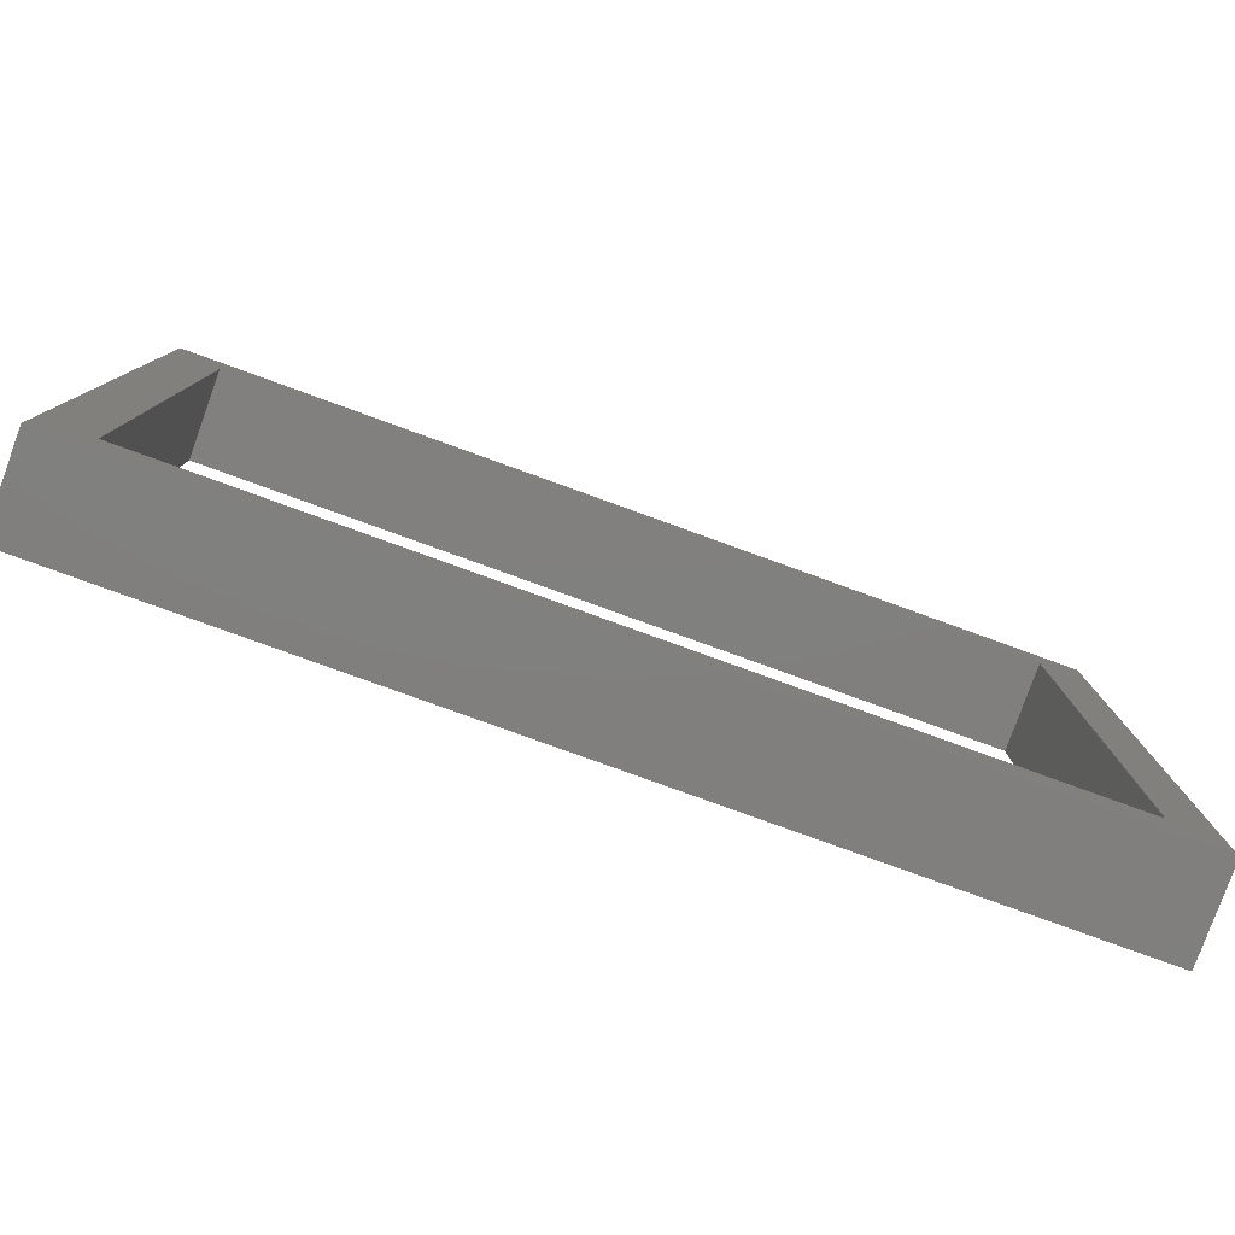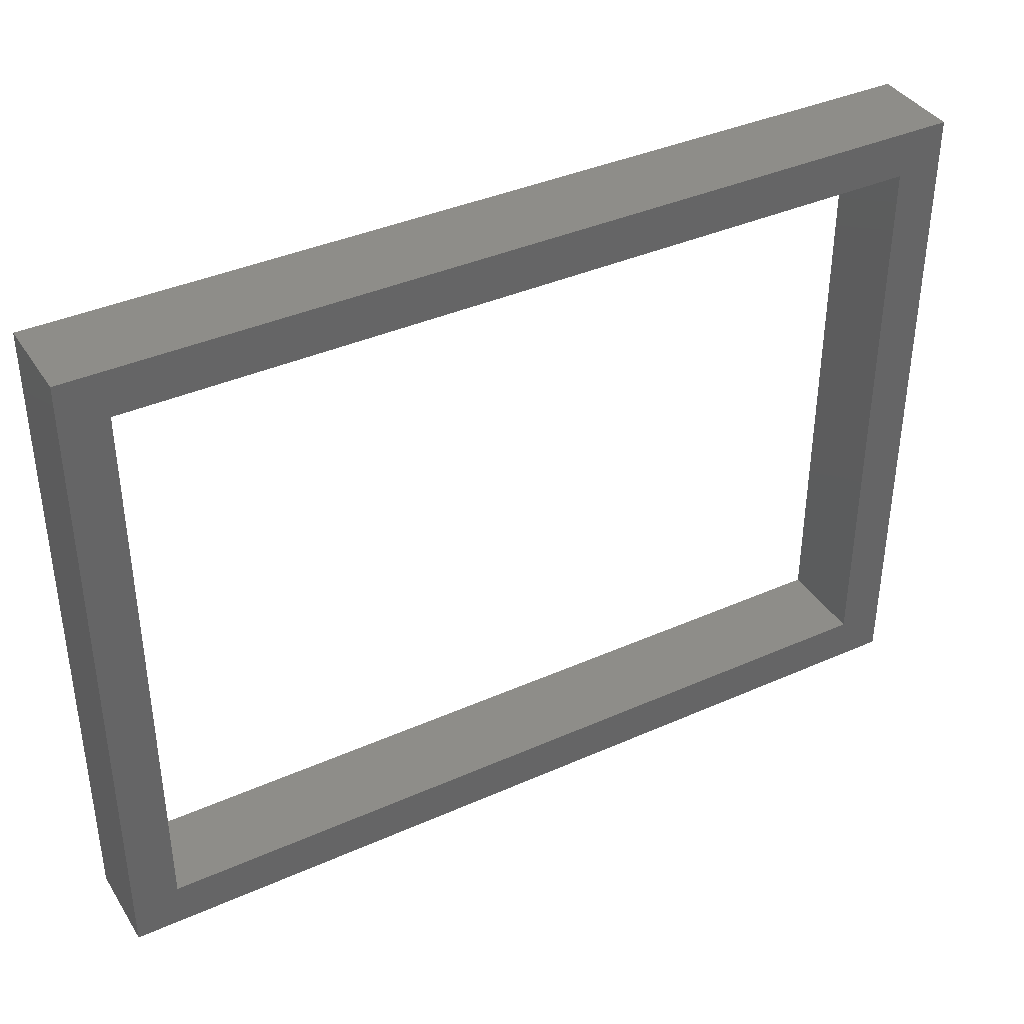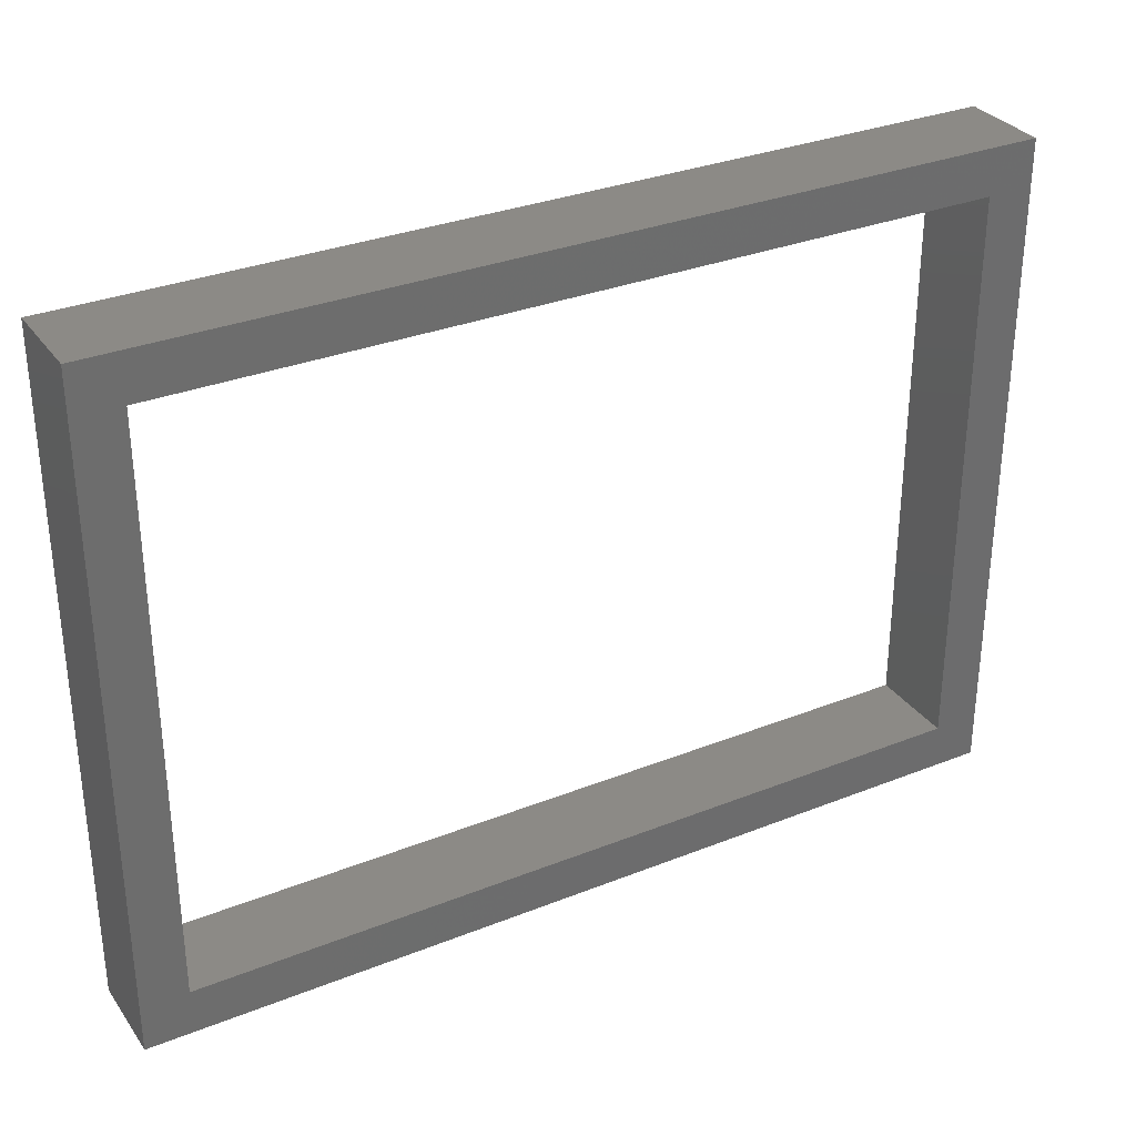
<metadata>
{"format":"stl","ext":"stl","renderer":"f3d","projection":"perspective","resolution":1024,"background":"white","views":[{"elev":-79.8,"azim":160.1,"up":"+Y"},{"elev":38.6,"azim":-29.2,"up":"+Y"},{"elev":31.6,"azim":150.6,"up":"+Y"}]}
</metadata>
<code>
# stl→obj: 336 verts, 672 faces
v 245.5 -38.1 24.61
v 249.2 -38.1 10.61
v 260.4 -38.1 24.61
v 260.4 -38.1 12.3
v 260.4 -38.1 0
v 38.1 -38.1 0
v 49.21 -38.1 10.61
v 38.1 -38.1 12.3
v 245.5 -38.1 0
v 52.92 -38.1 0
v 171.4 -38.1 0
v 178.9 -38.1 12.3
v 164 -38.1 12.3
v 171.4 -38.1 24.61
v 237.5 -38.1 12.02
v 223.3 -38.1 12.3
v 230.7 -38.1 0
v 89.96 -38.1 12.3
v 104.8 -38.1 12.3
v 97.37 -38.1 24.61
v 208.5 -38.1 12.3
v 193.7 -38.1 12.3
v 201.1 -38.1 0
v 201.1 -38.1 24.61
v 97.37 -38.1 0
v 215.9 -38.1 0
v 156.6 -38.1 24.61
v 230.7 -38.1 24.61
v 75.14 -38.1 12.3
v 60.94 -38.1 12.02
v 67.73 -38.1 0
v 186.3 -38.1 0
v 112.2 -38.1 0
v 67.73 -38.1 24.61
v 112.2 -38.1 24.61
v 215.9 -38.1 24.61
v 52.92 -38.1 24.61
v 82.55 -38.1 0
v 127 -38.1 24.61
v 134.4 -38.1 12.3
v 141.8 -38.1 24.61
v 82.55 -38.1 24.61
v 156.6 -38.1 0
v 149.2 -38.1 12.3
v 141.8 -38.1 0
v 186.3 -38.1 24.61
v 119.6 -38.1 12.3
v 127 -38.1 0
v 38.1 -38.1 24.61
v 44.65 -38.1 18.24
v 38.1 -52.53 24.61
v 38.1 -48.92 10.38
v 38.1 -196.8 0
v 38.1 -186 10.38
v 38.1 -196.8 12.3
v 38.1 -182.4 0
v 38.1 -52.53 0
v 38.1 -74.18 12.3
v 38.1 -88.61 12.3
v 38.1 -81.4 0
v 38.1 -81.4 24.61
v 38.1 -66.96 0
v 38.1 -60.35 11.98
v 38.1 -131.9 12.3
v 38.1 -146.3 12.3
v 38.1 -139.1 0
v 38.1 -124.7 24.61
v 38.1 -117.5 12.3
v 38.1 -110.3 24.61
v 38.1 -139.1 24.61
v 38.1 -66.96 24.61
v 38.1 -174.6 11.98
v 38.1 -160.7 12.28
v 38.1 -168 24.61
v 38.1 -95.83 0
v 38.1 -124.7 0
v 38.1 -110.3 0
v 38.1 -103 12.3
v 38.1 -95.83 24.61
v 38.1 -168 0
v 38.1 -153.6 0
v 38.1 -153.6 24.61
v 38.1 -182.4 24.61
v 38.1 -196.8 24.61
v 38.1 -190.2 18.45
v 245.5 -196.8 0
v 249.2 -196.8 13.99
v 260.4 -196.8 0
v 52.92 -196.8 24.61
v 49.21 -196.8 10.61
v 260.4 -196.8 12.3
v 260.4 -196.8 24.61
v 52.92 -196.8 0
v 245.5 -196.8 24.61
v 134.4 -196.8 12.3
v 119.6 -196.8 12.3
v 127 -196.8 24.61
v 201.1 -196.8 0
v 193.7 -196.8 12.3
v 208.5 -196.8 12.3
v 127 -196.8 0
v 97.37 -196.8 24.61
v 104.8 -196.8 12.3
v 89.96 -196.8 12.3
v 60.94 -196.8 12.02
v 75.14 -196.8 12.3
v 67.73 -196.8 0
v 97.37 -196.8 0
v 223.3 -196.8 12.3
v 237.5 -196.8 12.58
v 230.7 -196.8 0
v 82.55 -196.8 0
v 201.1 -196.8 24.61
v 67.73 -196.8 24.61
v 186.3 -196.8 0
v 230.7 -196.8 24.61
v 186.3 -196.8 24.61
v 215.9 -196.8 0
v 215.9 -196.8 24.61
v 156.6 -196.8 0
v 164 -196.8 12.3
v 171.5 -196.8 0
v 141.8 -196.8 0
v 149.2 -196.8 12.3
v 171.5 -196.8 24.61
v 156.6 -196.8 24.61
v 141.8 -196.8 24.61
v 112.2 -196.8 24.61
v 178.9 -196.8 12.3
v 112.2 -196.8 0
v 82.55 -196.8 24.61
v 260.4 -186 14.22
v 260.4 -48.92 10.38
v 260.4 -52.53 0
v 260.4 -182.4 24.61
v 260.4 -168 0
v 260.4 -160.7 12.33
v 260.4 -153.6 0
v 260.4 -139.1 0
v 260.4 -131.9 12.3
v 260.4 -124.7 0
v 260.4 -146.3 12.3
v 260.4 -139.1 24.61
v 260.4 -110.3 24.61
v 260.4 -117.5 12.3
v 260.4 -124.7 24.61
v 260.4 -153.6 24.61
v 260.4 -168 24.61
v 260.4 -174.6 12.62
v 260.4 -95.83 24.61
v 260.4 -103 12.3
v 260.4 -182.4 0
v 260.4 -88.61 12.3
v 260.4 -95.83 0
v 260.4 -110.3 0
v 260.4 -81.4 0
v 260.4 -81.4 24.61
v 260.4 -74.23 12.28
v 260.4 -66.96 0
v 260.4 -60.35 11.98
v 260.4 -52.53 24.61
v 260.4 -66.96 24.61
v 260.4 -44.77 18.45
v 260.4 -190.2 6.152
v 25.4 -209.6 12.3
v 25.4 -198 13.67
v 25.4 -209.6 0
v 25.4 -25.4 0
v 25.4 -36.91 13.67
v 25.4 -25.4 12.3
v 25.4 -194.2 0
v 25.4 -40.75 0
v 25.4 -25.4 24.61
v 25.4 -209.6 24.61
v 25.4 -40.75 24.61
v 25.4 -194.2 24.61
v 25.4 -79.11 12.3
v 25.4 -63.76 12.3
v 25.4 -71.44 0
v 25.4 -71.44 24.61
v 25.4 -163.5 0
v 25.4 -155.8 12.3
v 25.4 -148.2 0
v 25.4 -86.78 24.61
v 25.4 -102.1 24.61
v 25.4 -109.8 12.3
v 25.4 -117.5 24.61
v 25.4 -94.46 12.3
v 25.4 -148.2 24.61
v 25.4 -163.5 24.61
v 25.4 -140.5 12.3
v 25.4 -132.8 24.61
v 25.4 -56.09 0
v 25.4 -171.2 12.3
v 25.4 -125.1 12.3
v 25.4 -185.9 12.53
v 25.4 -178.9 0
v 25.4 -132.8 0
v 25.4 -117.5 0
v 25.4 -86.78 0
v 25.4 -178.9 24.61
v 25.4 -102.1 0
v 25.4 -49.06 12.53
v 25.4 -56.09 24.61
v 273.1 -25.4 12.3
v 261.4 -25.4 11.02
v 273.1 -25.4 24.61
v 37.01 -25.4 11.02
v 257.6 -25.4 24.61
v 40.88 -25.4 24.61
v 273.1 -25.4 0
v 40.88 -25.4 0
v 257.6 -25.4 0
v 149.2 -25.4 24.61
v 157 -25.4 12.3
v 141.5 -25.4 12.3
v 149.2 -25.4 0
v 242.1 -25.4 24.61
v 234.4 -25.4 12.3
v 226.6 -25.4 24.61
v 249.2 -25.4 12.09
v 203.4 -25.4 12.3
v 218.9 -25.4 12.3
v 211.1 -25.4 0
v 195.7 -25.4 0
v 226.6 -25.4 0
v 242.1 -25.4 0
v 87.31 -25.4 24.61
v 95.05 -25.4 12.3
v 79.57 -25.4 12.3
v 87.31 -25.4 0
v 195.7 -25.4 24.61
v 187.9 -25.4 12.3
v 180.2 -25.4 24.61
v 211.1 -25.4 24.61
v 172.4 -25.4 12.3
v 164.7 -25.4 24.61
v 49.26 -25.4 12.09
v 56.36 -25.4 0
v 133.7 -25.4 0
v 64.1 -25.4 12.3
v 71.83 -25.4 0
v 71.83 -25.4 24.61
v 102.8 -25.4 0
v 118.3 -25.4 24.61
v 110.5 -25.4 12.3
v 102.8 -25.4 24.61
v 133.7 -25.4 24.61
v 126 -25.4 12.3
v 56.36 -25.4 24.61
v 118.3 -25.4 0
v 164.7 -25.4 0
v 180.2 -25.4 0
v 273.1 -36.91 10.94
v 273.1 -209.6 12.3
v 273.1 -198 10.94
v 273.1 -209.6 24.61
v 273.1 -194.2 24.61
v 273.1 -40.75 24.61
v 273.1 -209.6 0
v 273.1 -40.75 0
v 273.1 -194.2 0
v 273.1 -163.5 24.61
v 273.1 -171.2 12.3
v 273.1 -155.8 12.3
v 273.1 -163.5 0
v 273.1 -178.9 0
v 273.1 -132.8 24.61
v 273.1 -125.1 12.3
v 273.1 -117.5 24.61
v 273.1 -148.2 24.61
v 273.1 -140.5 12.3
v 273.1 -132.8 0
v 273.1 -94.46 12.3
v 273.1 -109.8 12.3
v 273.1 -102.1 0
v 273.1 -102.1 24.61
v 273.1 -86.78 24.61
v 273.1 -71.44 0
v 273.1 -79.11 12.3
v 273.1 -86.78 0
v 273.1 -148.2 0
v 273.1 -63.76 12.3
v 273.1 -71.44 24.61
v 273.1 -185.9 12.08
v 273.1 -117.5 0
v 273.1 -49.06 12.08
v 273.1 -56.09 0
v 273.1 -56.09 24.61
v 273.1 -178.9 24.61
v 37.01 -209.6 11.02
v 261.4 -209.6 11.02
v 40.88 -209.6 24.61
v 257.6 -209.6 24.61
v 257.6 -209.6 0
v 40.88 -209.6 0
v 141.5 -209.6 12.3
v 157 -209.6 12.3
v 149.2 -209.6 24.61
v 149.2 -209.6 0
v 249.2 -209.6 12.09
v 234.4 -209.6 12.3
v 242.1 -209.6 0
v 64.1 -209.6 12.3
v 49.26 -209.6 12.09
v 56.36 -209.6 0
v 56.36 -209.6 24.61
v 71.83 -209.6 0
v 87.31 -209.6 24.61
v 95.05 -209.6 12.3
v 102.8 -209.6 24.61
v 110.5 -209.6 12.3
v 118.3 -209.6 24.61
v 195.7 -209.6 24.61
v 203.4 -209.6 12.3
v 211.1 -209.6 24.61
v 180.2 -209.6 0
v 172.4 -209.6 12.3
v 164.7 -209.6 0
v 126 -209.6 12.3
v 133.7 -209.6 24.61
v 187.9 -209.6 12.3
v 87.31 -209.6 0
v 79.57 -209.6 12.3
v 71.83 -209.6 24.61
v 102.8 -209.6 0
v 195.7 -209.6 0
v 211.1 -209.6 0
v 164.7 -209.6 24.61
v 226.6 -209.6 0
v 118.3 -209.6 0
v 218.9 -209.6 12.3
v 226.6 -209.6 24.61
v 180.2 -209.6 24.61
v 242.1 -209.6 24.61
v 133.7 -209.6 0
f 1 2 3
f 4 2 5
f 6 7 8
f 5 2 9
f 10 7 6
f 11 12 13
f 13 12 14
f 15 16 17
f 18 19 20
f 21 22 23
f 24 22 21
f 25 19 18
f 17 16 26
f 27 13 14
f 28 16 15
f 29 30 31
f 23 22 32
f 33 19 25
f 34 30 29
f 20 19 35
f 24 21 36
f 31 30 10
f 37 30 34
f 38 18 29
f 38 29 31
f 39 40 41
f 25 18 38
f 34 29 42
f 42 18 20
f 29 18 42
f 43 44 45
f 45 44 40
f 13 44 43
f 32 12 11
f 41 44 27
f 27 44 13
f 14 12 46
f 33 47 19
f 11 13 43
f 40 44 41
f 28 15 1
f 9 15 17
f 35 47 39
f 47 40 39
f 48 47 33
f 45 40 48
f 48 40 47
f 26 21 23
f 19 47 35
f 46 22 24
f 32 22 12
f 36 16 28
f 12 22 46
f 26 16 21
f 21 16 36
f 49 50 37
f 37 7 30
f 15 2 1
f 37 50 7
f 9 2 15
f 30 7 10
f 8 50 49
f 7 50 8
f 3 2 4
f 51 52 49
f 53 54 55
f 8 52 6
f 56 54 53
f 6 52 57
f 58 59 60
f 61 59 58
f 62 63 58
f 64 65 66
f 57 63 62
f 67 68 69
f 70 64 67
f 61 58 71
f 62 58 60
f 72 73 74
f 58 63 71
f 60 59 75
f 70 65 64
f 67 64 68
f 68 64 76
f 77 78 68
f 69 78 79
f 75 78 77
f 76 64 66
f 68 78 69
f 80 73 72
f 66 65 81
f 82 65 70
f 79 59 61
f 77 68 76
f 80 72 56
f 81 73 80
f 74 73 82
f 83 72 74
f 71 63 51
f 65 73 81
f 75 59 78
f 82 73 65
f 78 59 79
f 63 52 51
f 83 54 72
f 84 85 83
f 83 85 54
f 72 54 56
f 57 52 63
f 55 85 84
f 54 85 55
f 49 52 8
f 86 87 88
f 89 90 84
f 55 90 53
f 91 87 92
f 53 90 93
f 92 87 94
f 95 96 97
f 98 99 100
f 101 96 95
f 102 103 104
f 105 106 107
f 104 103 108
f 109 110 111
f 107 106 112
f 100 99 113
f 114 106 105
f 111 110 86
f 115 99 98
f 94 110 116
f 113 99 117
f 98 100 118
f 119 100 113
f 118 100 109
f 120 121 122
f 123 124 120
f 125 121 126
f 126 124 127
f 114 105 89
f 116 110 109
f 128 103 102
f 93 105 107
f 118 109 111
f 115 129 99
f 99 129 117
f 112 104 108
f 116 109 119
f 117 129 125
f 124 95 127
f 101 95 123
f 130 96 101
f 129 121 125
f 127 95 97
f 97 96 128
f 122 129 115
f 122 121 129
f 102 104 131
f 108 103 130
f 124 121 120
f 96 103 128
f 126 121 124
f 123 95 124
f 109 100 119
f 130 103 96
f 131 106 114
f 106 104 112
f 131 104 106
f 110 87 86
f 105 90 89
f 93 90 105
f 94 87 110
f 84 90 55
f 88 87 91
f 92 132 91
f 5 133 4
f 134 133 5
f 135 132 92
f 136 137 138
f 139 140 141
f 140 142 143
f 144 145 146
f 143 142 147
f 148 149 135
f 150 151 144
f 152 149 136
f 150 153 151
f 151 153 154
f 137 142 138
f 144 151 145
f 145 151 155
f 149 137 136
f 139 142 140
f 154 153 156
f 157 153 150
f 145 140 146
f 148 137 149
f 155 151 154
f 141 140 145
f 156 158 159
f 141 145 155
f 153 158 156
f 157 158 153
f 146 140 143
f 138 142 139
f 159 160 134
f 159 158 160
f 161 160 162
f 147 142 137
f 162 158 157
f 160 158 162
f 147 137 148
f 152 132 149
f 161 133 160
f 3 163 161
f 88 164 152
f 161 163 133
f 152 164 132
f 160 133 134
f 149 132 135
f 91 164 88
f 4 163 3
f 133 163 4
f 132 164 91
f 165 166 167
f 168 169 170
f 167 166 171
f 172 169 168
f 170 169 173
f 174 166 165
f 173 169 175
f 176 166 174
f 177 178 179
f 180 178 177
f 181 182 183
f 180 177 184
f 185 186 187
f 184 188 185
f 184 177 188
f 189 182 190
f 191 182 189
f 183 182 191
f 185 188 186
f 192 191 189
f 179 178 193
f 182 194 190
f 192 195 191
f 171 196 197
f 198 195 199
f 191 195 198
f 196 194 197
f 187 195 192
f 183 191 198
f 200 177 179
f 181 194 182
f 201 196 176
f 199 186 202
f 186 188 202
f 188 177 200
f 193 203 172
f 187 186 195
f 202 188 200
f 190 194 201
f 201 194 196
f 197 194 181
f 193 178 203
f 175 203 204
f 204 178 180
f 203 178 204
f 195 186 199
f 171 166 196
f 203 169 172
f 175 169 203
f 196 166 176
f 205 206 207
f 173 208 170
f 207 206 209
f 210 208 173
f 170 208 168
f 211 206 205
f 168 208 212
f 213 206 211
f 214 215 216
f 216 215 217
f 218 219 220
f 218 221 219
f 222 223 224
f 225 222 224
f 226 219 227
f 228 229 230
f 219 221 227
f 230 229 231
f 209 221 218
f 232 233 234
f 220 219 223
f 235 223 222
f 227 221 213
f 235 222 232
f 222 233 232
f 233 236 234
f 237 215 214
f 236 215 237
f 212 238 239
f 240 216 217
f 234 236 237
f 239 238 241
f 239 241 242
f 225 233 222
f 228 230 243
f 231 229 244
f 220 223 235
f 245 246 247
f 248 216 249
f 246 229 247
f 242 230 231
f 224 223 226
f 223 219 226
f 248 249 245
f 243 241 250
f 251 249 240
f 244 246 251
f 247 229 228
f 244 229 246
f 249 216 240
f 252 215 236
f 253 236 233
f 253 233 225
f 242 241 230
f 214 216 248
f 252 236 253
f 250 238 210
f 217 215 252
f 245 249 246
f 241 238 250
f 246 249 251
f 230 241 243
f 209 206 221
f 238 208 210
f 212 208 238
f 221 206 213
f 207 254 205
f 255 256 257
f 257 256 258
f 259 254 207
f 205 254 211
f 260 256 255
f 211 254 261
f 262 256 260
f 263 264 265
f 265 264 266
f 266 264 267
f 268 269 270
f 271 272 268
f 269 272 273
f 274 275 276
f 263 265 271
f 271 265 272
f 277 274 278
f 279 280 281
f 282 265 266
f 268 272 269
f 277 275 274
f 280 283 284
f 269 275 270
f 267 285 262
f 276 275 286
f 270 275 277
f 278 280 284
f 261 287 288
f 274 280 278
f 284 283 289
f 281 280 274
f 281 274 276
f 286 269 273
f 279 283 280
f 273 272 282
f 289 287 259
f 286 275 269
f 288 283 279
f 285 264 290
f 289 283 287
f 267 264 285
f 290 264 263
f 287 283 288
f 272 265 282
f 258 285 290
f 258 256 285
f 287 254 259
f 261 254 287
f 285 256 262
f 165 291 174
f 257 292 255
f 174 291 293
f 294 292 257
f 255 292 260
f 167 291 165
f 260 292 295
f 296 291 167
f 297 298 299
f 300 298 297
f 301 302 303
f 304 305 306
f 307 305 304
f 308 304 306
f 309 310 311
f 311 312 313
f 314 315 316
f 317 318 319
f 319 298 300
f 313 320 321
f 314 322 315
f 293 305 307
f 323 324 308
f 324 304 308
f 325 304 324
f 320 297 321
f 295 301 303
f 321 297 299
f 326 310 323
f 325 324 309
f 315 322 327
f 306 305 296
f 307 304 325
f 312 320 313
f 328 315 327
f 323 310 324
f 329 298 318
f 318 298 319
f 303 302 330
f 331 312 326
f 331 320 312
f 316 332 333
f 316 315 332
f 327 322 317
f 324 310 309
f 329 318 334
f 335 302 301
f 336 320 331
f 326 312 310
f 334 322 314
f 330 332 328
f 332 315 328
f 310 312 311
f 330 302 332
f 299 298 329
f 335 301 294
f 336 297 320
f 333 302 335
f 300 297 336
f 317 322 318
f 318 322 334
f 332 302 333
f 293 291 305
f 301 292 294
f 295 292 301
f 305 291 296
f 209 218 1
f 94 335 294
f 89 293 307
f 210 37 250
f 84 293 89
f 3 209 1
f 49 37 210
f 94 294 92
f 83 201 176
f 51 175 204
f 290 135 258
f 161 289 259
f 83 176 84
f 161 259 3
f 49 175 51
f 258 135 92
f 307 325 114
f 28 218 220
f 34 243 250
f 333 335 116
f 1 218 28
f 89 307 114
f 116 335 94
f 250 37 34
f 3 207 209
f 174 293 84
f 49 210 173
f 294 257 92
f 176 174 84
f 173 175 49
f 92 257 258
f 259 207 3
f 74 190 201
f 289 162 284
f 71 204 180
f 263 148 290
f 36 220 235
f 131 325 309
f 119 316 333
f 42 228 243
f 74 201 83
f 161 162 289
f 71 51 204
f 290 148 135
f 28 220 36
f 114 325 131
f 119 333 116
f 42 243 34
f 24 235 232
f 309 311 102
f 113 314 316
f 247 228 20
f 157 278 284
f 190 82 189
f 184 61 180
f 271 147 263
f 36 235 24
f 131 309 102
f 113 316 119
f 20 228 42
f 284 162 157
f 74 82 190
f 180 61 71
f 263 147 148
f 46 232 234
f 128 311 313
f 117 334 314
f 35 245 247
f 150 277 278
f 189 70 192
f 185 79 184
f 268 143 271
f 24 232 46
f 102 311 128
f 117 314 113
f 35 247 20
f 14 234 237
f 321 97 313
f 125 329 334
f 39 248 245
f 82 70 189
f 150 278 157
f 184 79 61
f 143 147 271
f 46 234 14
f 313 97 128
f 125 334 117
f 39 245 35
f 277 144 270
f 192 67 187
f 146 268 270
f 187 69 185
f 237 214 27
f 127 321 299
f 126 299 329
f 214 248 41
f 192 70 67
f 150 144 277
f 146 143 268
f 185 69 79
f 127 97 321
f 14 237 27
f 126 329 125
f 41 248 39
f 270 144 146
f 187 67 69
f 127 299 126
f 27 214 41
f 213 9 227
f 306 296 93
f 86 295 303
f 239 10 212
f 9 213 5
f 296 53 93
f 212 10 6
f 86 88 295
f 171 197 56
f 134 261 288
f 172 57 193
f 262 152 267
f 53 171 56
f 134 5 261
f 88 152 262
f 6 57 172
f 226 227 17
f 308 306 107
f 330 111 303
f 242 31 239
f 227 9 17
f 107 306 93
f 111 86 303
f 31 10 239
f 5 213 211
f 167 53 296
f 212 6 168
f 295 88 260
f 53 167 171
f 168 6 172
f 5 211 261
f 88 262 260
f 197 181 80
f 279 159 288
f 62 179 193
f 267 136 266
f 323 308 112
f 224 226 26
f 118 330 328
f 231 38 242
f 197 80 56
f 159 134 288
f 57 62 193
f 152 136 267
f 26 226 17
f 308 107 112
f 118 111 330
f 38 31 242
f 224 23 225
f 326 323 108
f 327 98 328
f 244 25 231
f 181 183 81
f 281 156 279
f 60 200 179
f 138 282 266
f 23 224 26
f 323 112 108
f 98 118 328
f 25 38 231
f 181 81 80
f 156 159 279
f 62 60 179
f 136 138 266
f 32 253 225
f 331 326 130
f 317 115 327
f 251 33 244
f 276 154 281
f 183 198 66
f 282 139 273
f 202 200 75
f 23 32 225
f 326 108 130
f 115 98 327
f 33 25 244
f 253 11 252
f 336 331 101
f 319 122 317
f 240 48 251
f 154 156 281
f 183 66 81
f 75 200 60
f 138 139 282
f 32 11 253
f 331 130 101
f 122 115 317
f 48 33 251
f 286 155 276
f 198 199 76
f 141 286 273
f 199 202 77
f 43 217 252
f 300 336 123
f 45 240 217
f 300 120 319
f 66 198 76
f 155 154 276
f 139 141 273
f 202 75 77
f 11 43 252
f 123 336 101
f 120 122 319
f 45 48 240
f 76 199 77
f 141 155 286
f 43 45 217
f 120 300 123

</code>
